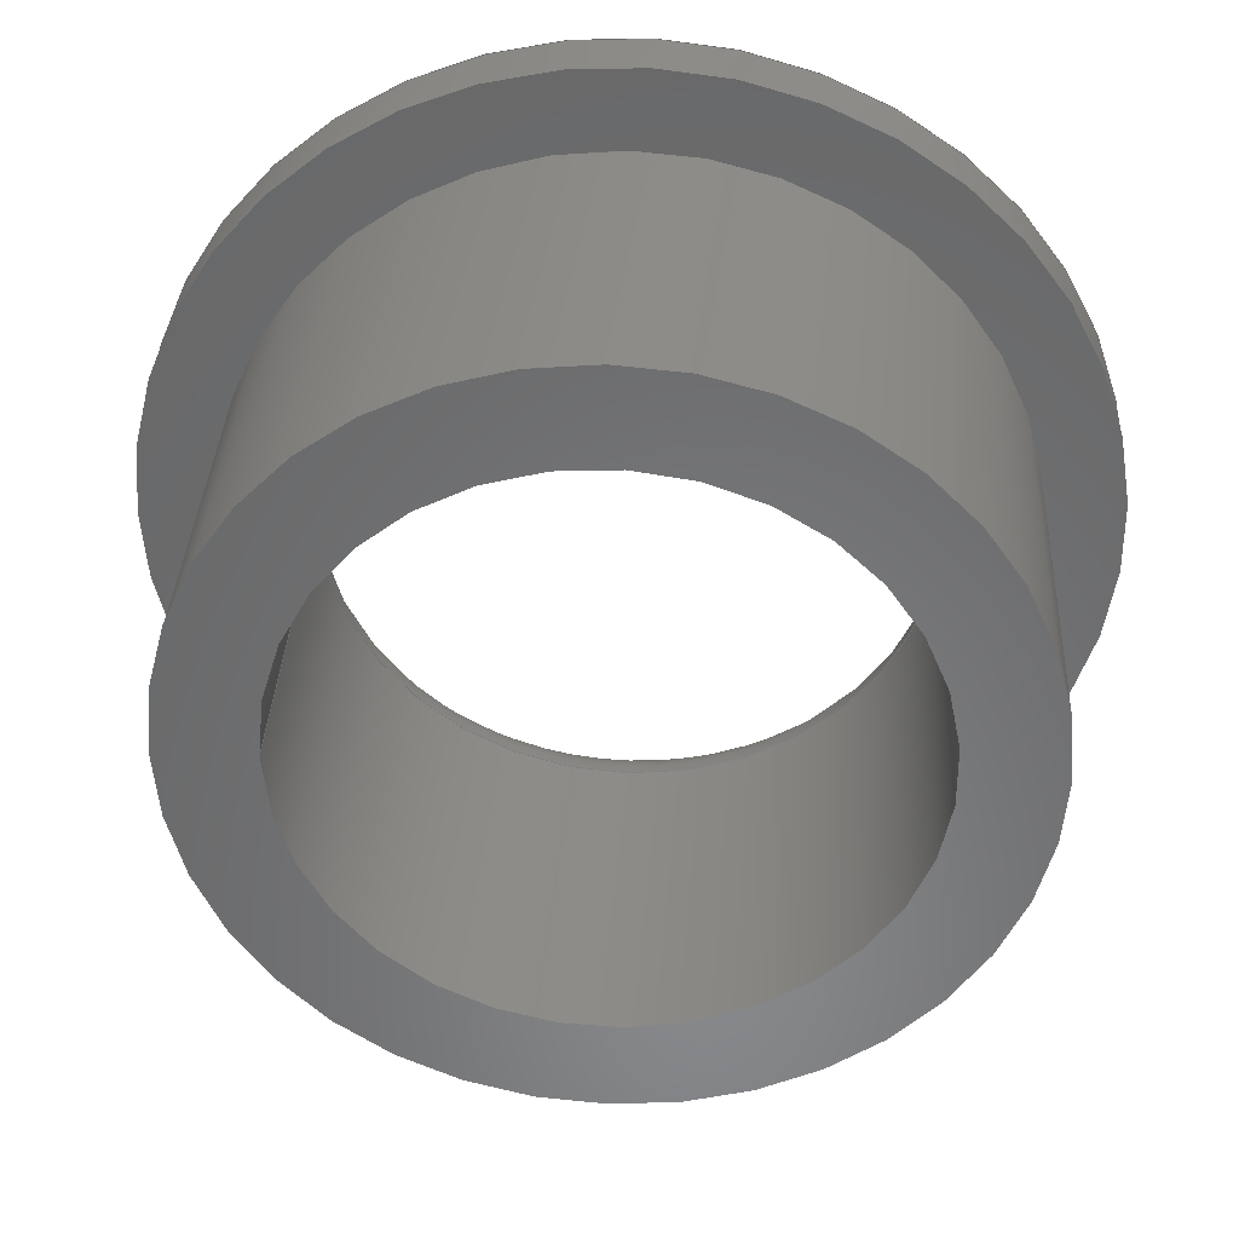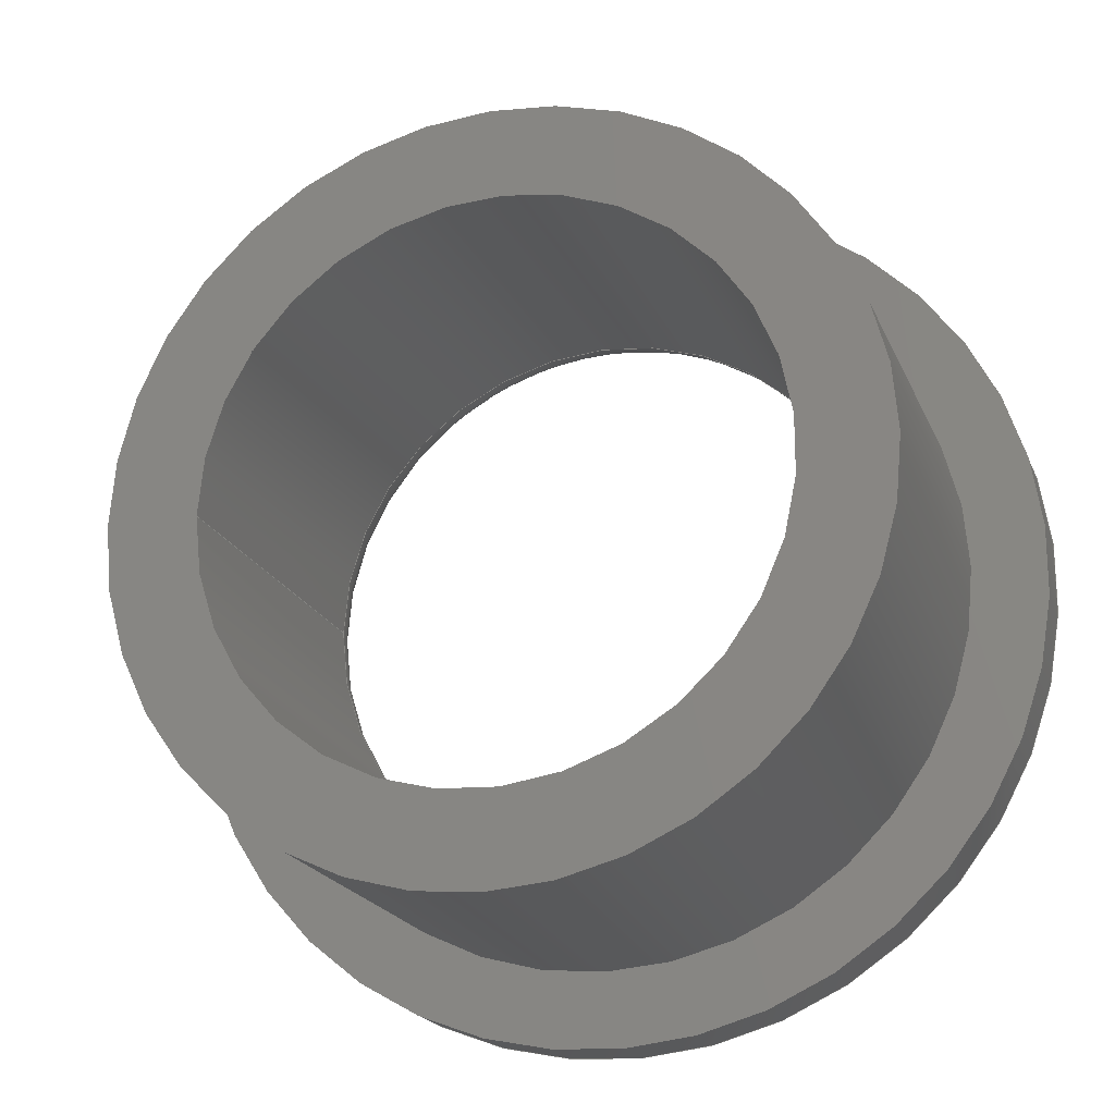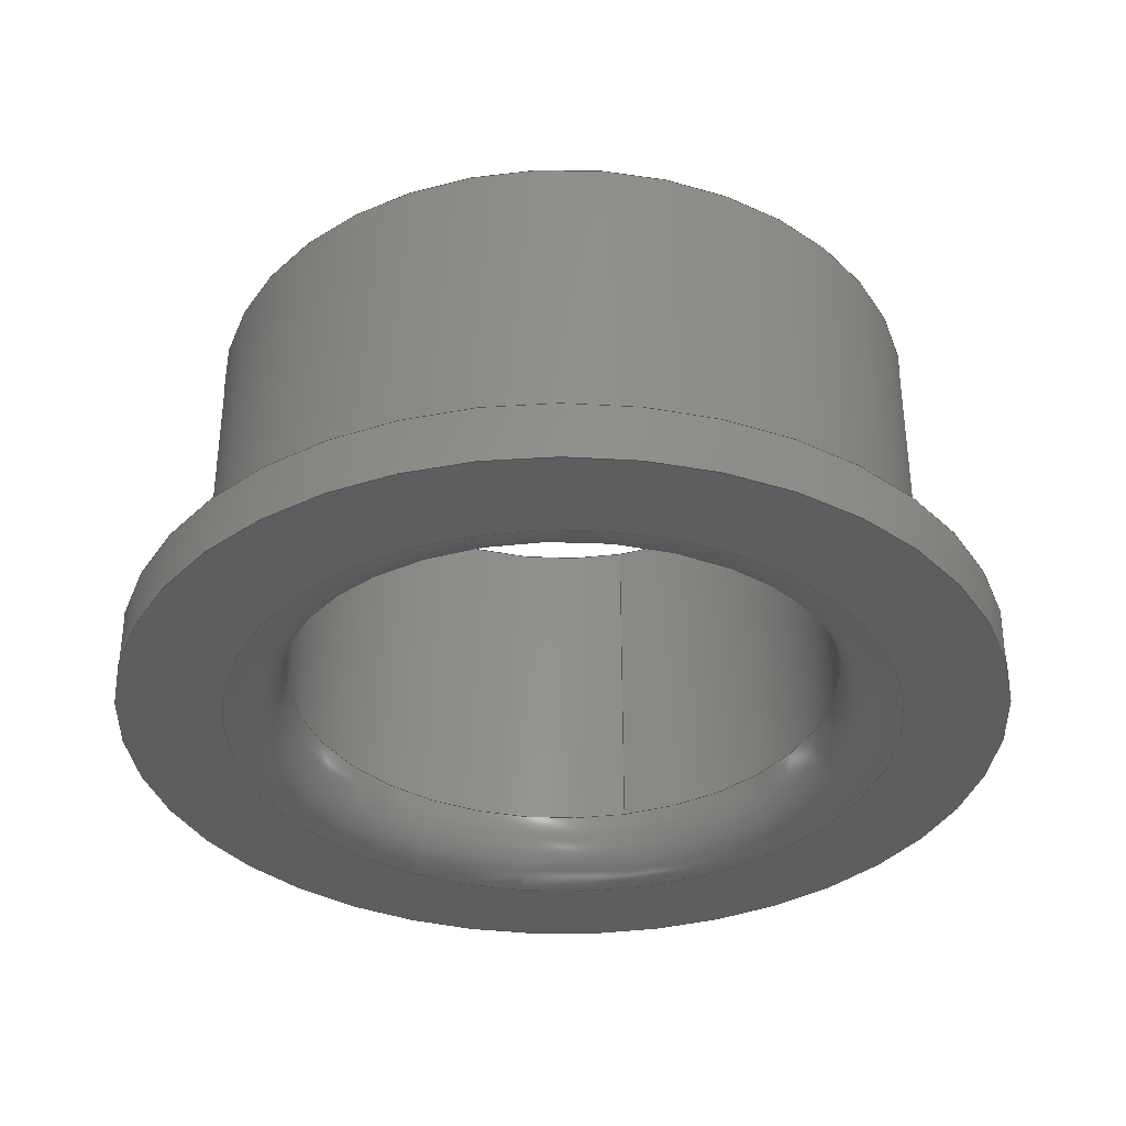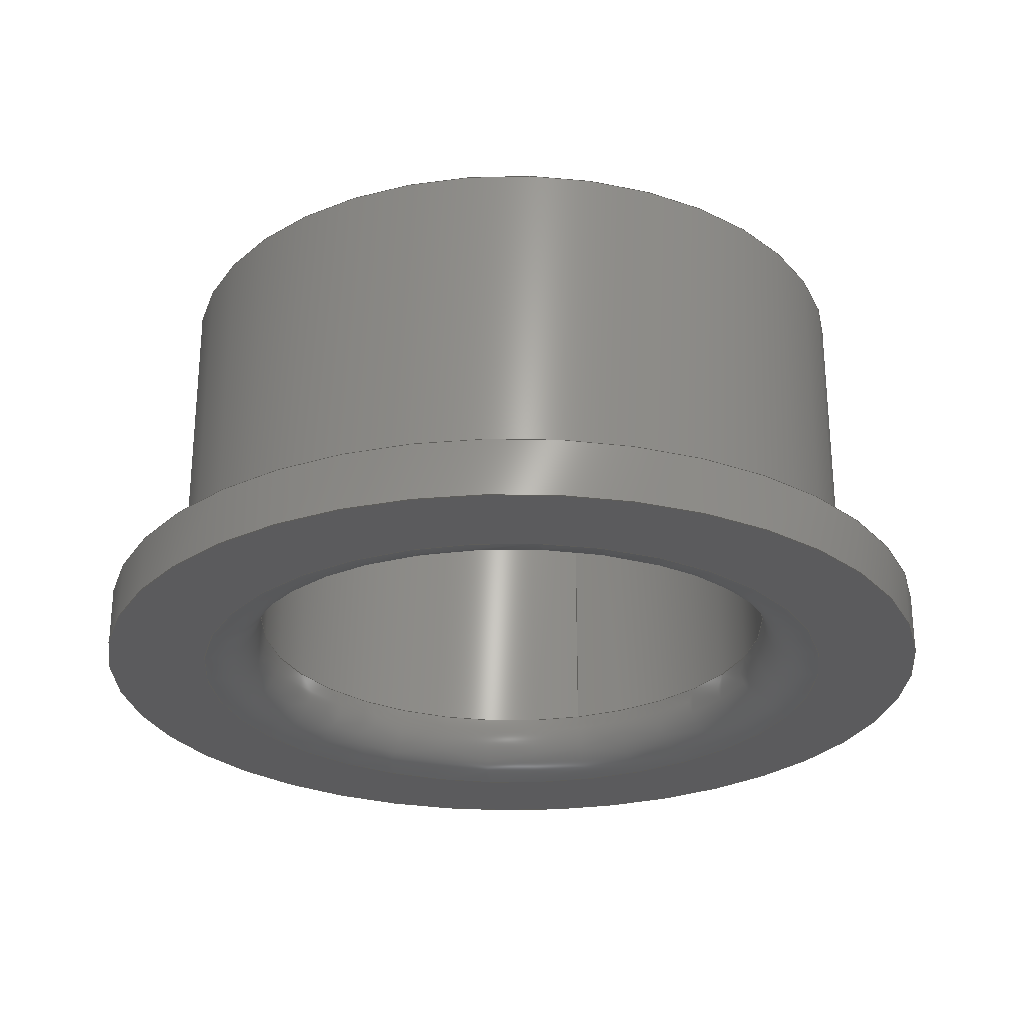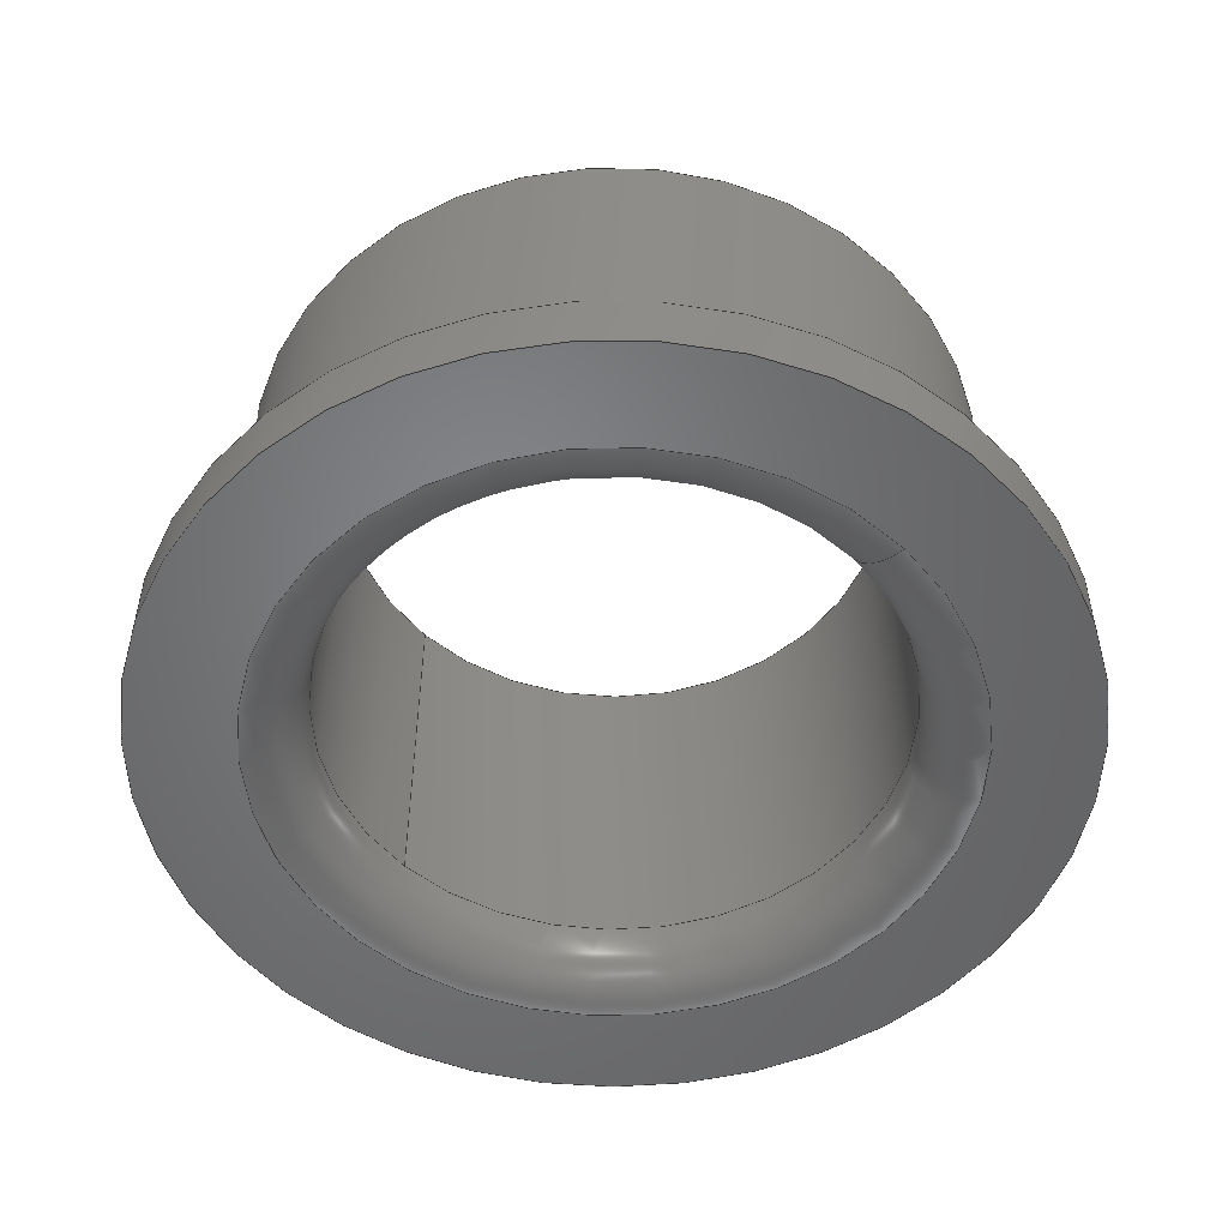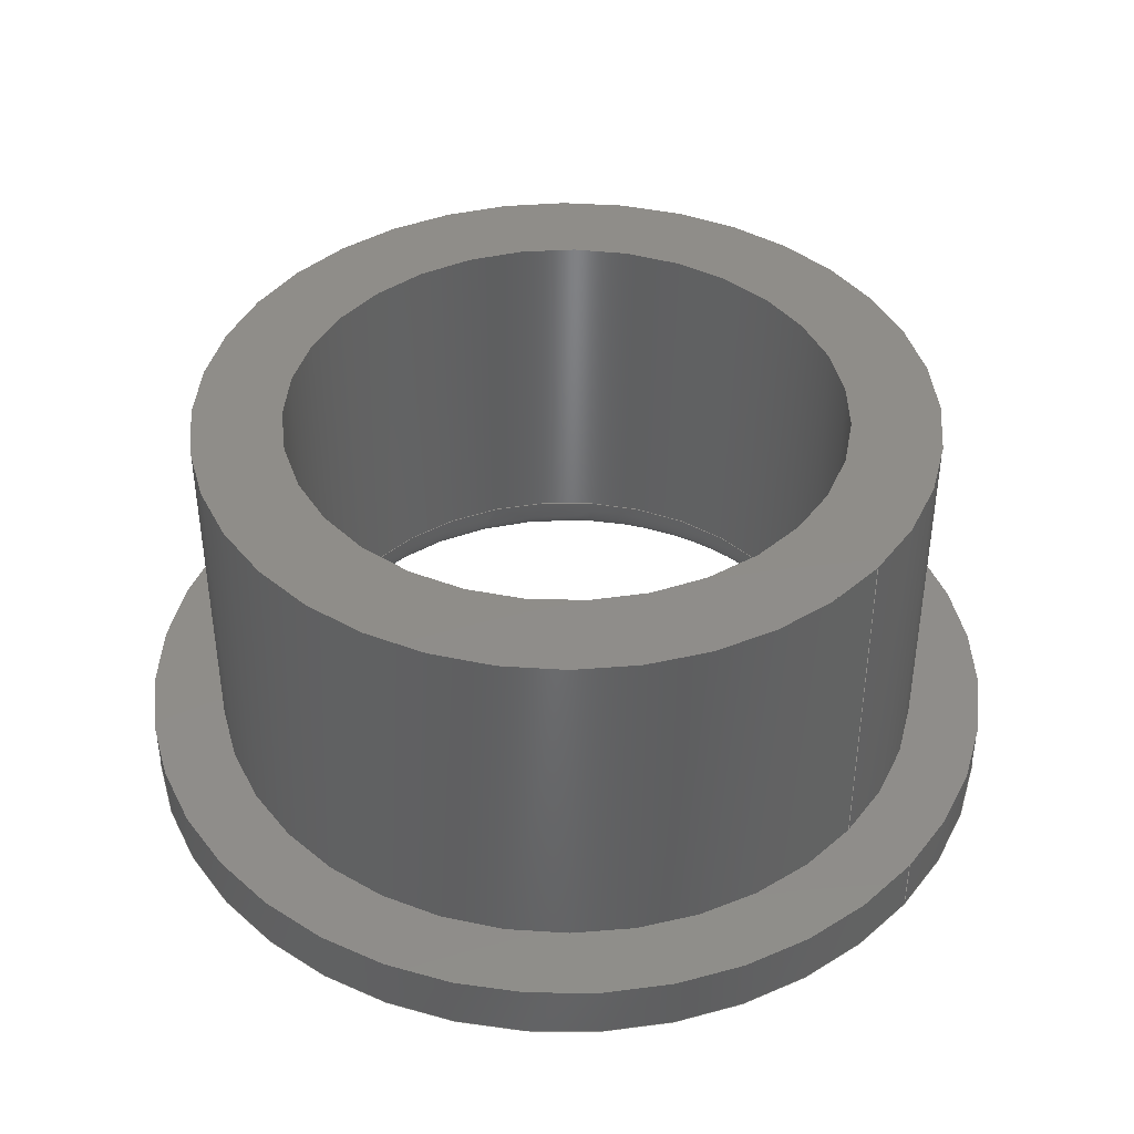
<metadata>
{"format":"step","ext":"stp","renderer":"f3d","projection":"perspective","resolution":1024,"background":"white","views":[{"elev":34.8,"azim":2.8,"up":"+Y"},{"elev":-20.1,"azim":17.9,"up":"+Y"},{"elev":-35.6,"azim":104.1,"up":"+Z"},{"elev":-26.9,"azim":107.0,"up":"+Z"},{"elev":-51.5,"azim":43.7,"up":"+Z"},{"elev":41.5,"azim":-140.5,"up":"+Z"}]}
</metadata>
<code>
ISO-10303-21;
DATA;
#1=MECHANICAL_DESIGN_GEOMETRIC_PRESENTATION_REPRESENTATION('',(#4),#197);
#2=SHAPE_REPRESENTATION_RELATIONSHIP('SRR','None',#204,#3);
#3=ADVANCED_BREP_SHAPE_REPRESENTATION('',(#5),#196);
#4=STYLED_ITEM('',(#213),#5);
#5=MANIFOLD_SOLID_BREP('Body1',#99);
#6=FACE_BOUND('',#31,.T.);
#7=FACE_BOUND('',#34,.T.);
#8=FACE_BOUND('',#37,.T.);
#9=PLANE('',#120);
#10=PLANE('',#125);
#11=PLANE('',#128);
#12=LINE('',#178,#15);
#13=LINE('',#186,#16);
#14=LINE('',#192,#17);
#15=VECTOR('',#145,9.5);
#16=VECTOR('',#154,12.5);
#17=VECTOR('',#163,15);
#18=CYLINDRICAL_SURFACE('',#118,9.5);
#19=CYLINDRICAL_SURFACE('',#122,12.5);
#20=CYLINDRICAL_SURFACE('',#126,15);
#21=FACE_OUTER_BOUND('',#28,.T.);
#22=FACE_OUTER_BOUND('',#29,.T.);
#23=FACE_OUTER_BOUND('',#30,.T.);
#24=FACE_OUTER_BOUND('',#32,.T.);
#25=FACE_OUTER_BOUND('',#33,.T.);
#26=FACE_OUTER_BOUND('',#35,.T.);
#27=FACE_OUTER_BOUND('',#36,.T.);
#28=EDGE_LOOP('',(#67,#68,#69,#70,#71));
#29=EDGE_LOOP('',(#72,#73,#74,#75,#76));
#30=EDGE_LOOP('',(#77));
#31=EDGE_LOOP('',(#78));
#32=EDGE_LOOP('',(#79,#80,#81,#82));
#33=EDGE_LOOP('',(#83));
#34=EDGE_LOOP('',(#84));
#35=EDGE_LOOP('',(#85,#86,#87,#88));
#36=EDGE_LOOP('',(#89));
#37=EDGE_LOOP('',(#90));
#38=CIRCLE('',#114,9.5);
#39=CIRCLE('',#115,2);
#40=CIRCLE('',#116,11.5);
#41=CIRCLE('',#117,9.5);
#42=CIRCLE('',#119,9.5);
#43=CIRCLE('',#121,15);
#44=CIRCLE('',#123,12.5);
#45=CIRCLE('',#124,12.5);
#46=CIRCLE('',#127,15);
#47=VERTEX_POINT('',#168);
#48=VERTEX_POINT('',#169);
#49=VERTEX_POINT('',#171);
#50=VERTEX_POINT('',#176);
#51=VERTEX_POINT('',#180);
#52=VERTEX_POINT('',#183);
#53=VERTEX_POINT('',#185);
#54=VERTEX_POINT('',#190);
#55=EDGE_CURVE('',#47,#48,#38,.T.);
#56=EDGE_CURVE('',#48,#49,#39,.T.);
#57=EDGE_CURVE('',#49,#49,#40,.T.);
#58=EDGE_CURVE('',#48,#47,#41,.T.);
#59=EDGE_CURVE('',#50,#50,#42,.T.);
#60=EDGE_CURVE('',#50,#47,#12,.T.);
#61=EDGE_CURVE('',#51,#51,#43,.T.);
#62=EDGE_CURVE('',#52,#52,#44,.T.);
#63=EDGE_CURVE('',#52,#53,#13,.T.);
#64=EDGE_CURVE('',#53,#53,#45,.T.);
#65=EDGE_CURVE('',#54,#54,#46,.T.);
#66=EDGE_CURVE('',#54,#51,#14,.T.);
#67=ORIENTED_EDGE('',*,*,#55,.T.);
#68=ORIENTED_EDGE('',*,*,#56,.T.);
#69=ORIENTED_EDGE('',*,*,#57,.T.);
#70=ORIENTED_EDGE('',*,*,#56,.F.);
#71=ORIENTED_EDGE('',*,*,#58,.T.);
#72=ORIENTED_EDGE('',*,*,#59,.F.);
#73=ORIENTED_EDGE('',*,*,#60,.T.);
#74=ORIENTED_EDGE('',*,*,#58,.F.);
#75=ORIENTED_EDGE('',*,*,#55,.F.);
#76=ORIENTED_EDGE('',*,*,#60,.F.);
#77=ORIENTED_EDGE('',*,*,#61,.F.);
#78=ORIENTED_EDGE('',*,*,#57,.F.);
#79=ORIENTED_EDGE('',*,*,#62,.F.);
#80=ORIENTED_EDGE('',*,*,#63,.T.);
#81=ORIENTED_EDGE('',*,*,#64,.F.);
#82=ORIENTED_EDGE('',*,*,#63,.F.);
#83=ORIENTED_EDGE('',*,*,#62,.T.);
#84=ORIENTED_EDGE('',*,*,#59,.T.);
#85=ORIENTED_EDGE('',*,*,#65,.F.);
#86=ORIENTED_EDGE('',*,*,#66,.T.);
#87=ORIENTED_EDGE('',*,*,#61,.T.);
#88=ORIENTED_EDGE('',*,*,#66,.F.);
#89=ORIENTED_EDGE('',*,*,#65,.T.);
#90=ORIENTED_EDGE('',*,*,#64,.T.);
#91=TOROIDAL_SURFACE('',#113,11.5,2);
#92=ADVANCED_FACE('',(#21),#91,.T.);
#93=ADVANCED_FACE('',(#22),#18,.F.);
#94=ADVANCED_FACE('',(#23,#6),#9,.F.);
#95=ADVANCED_FACE('',(#24),#19,.T.);
#96=ADVANCED_FACE('',(#25,#7),#10,.T.);
#97=ADVANCED_FACE('',(#26),#20,.T.);
#98=ADVANCED_FACE('',(#27,#8),#11,.T.);
#99=CLOSED_SHELL('',(#92,#93,#94,#95,#96,#97,#98));
#100=DERIVED_UNIT_ELEMENT(#102,1);
#101=DERIVED_UNIT_ELEMENT(#199,-3);
#102=(
MASS_UNIT()
NAMED_UNIT(*)
SI_UNIT(.KILO.,.GRAM.)
);
#103=DERIVED_UNIT((#100,#101));
#104=MEASURE_REPRESENTATION_ITEM('density measure',
POSITIVE_RATIO_MEASURE(7850),#103);
#105=PROPERTY_DEFINITION_REPRESENTATION(#110,#107);
#106=PROPERTY_DEFINITION_REPRESENTATION(#111,#108);
#107=REPRESENTATION('material name',(#109),#196);
#108=REPRESENTATION('density',(#104),#196);
#109=DESCRIPTIVE_REPRESENTATION_ITEM('Steel','Steel');
#110=PROPERTY_DEFINITION('material property','material name',#206);
#111=PROPERTY_DEFINITION('material property','density of part',#206);
#112=AXIS2_PLACEMENT_3D('placement',#166,#129,#130);
#113=AXIS2_PLACEMENT_3D('',#167,#131,#132);
#114=AXIS2_PLACEMENT_3D('',#170,#133,#134);
#115=AXIS2_PLACEMENT_3D('',#172,#135,#136);
#116=AXIS2_PLACEMENT_3D('',#173,#137,#138);
#117=AXIS2_PLACEMENT_3D('',#174,#139,#140);
#118=AXIS2_PLACEMENT_3D('',#175,#141,#142);
#119=AXIS2_PLACEMENT_3D('',#177,#143,#144);
#120=AXIS2_PLACEMENT_3D('',#179,#146,#147);
#121=AXIS2_PLACEMENT_3D('',#181,#148,#149);
#122=AXIS2_PLACEMENT_3D('',#182,#150,#151);
#123=AXIS2_PLACEMENT_3D('',#184,#152,#153);
#124=AXIS2_PLACEMENT_3D('',#187,#155,#156);
#125=AXIS2_PLACEMENT_3D('',#188,#157,#158);
#126=AXIS2_PLACEMENT_3D('',#189,#159,#160);
#127=AXIS2_PLACEMENT_3D('',#191,#161,#162);
#128=AXIS2_PLACEMENT_3D('',#193,#164,#165);
#129=DIRECTION('axis',(0,0,1));
#130=DIRECTION('refdir',(1,0,0));
#131=DIRECTION('center_axis',(0,0,-1));
#132=DIRECTION('ref_axis',(-1,0,0));
#133=DIRECTION('center_axis',(0,0,1));
#134=DIRECTION('ref_axis',(1,0,0));
#135=DIRECTION('center_axis',(-1.225e-16,-1,0));
#136=DIRECTION('ref_axis',(1,-1.225e-16,0));
#137=DIRECTION('center_axis',(0,0,-1));
#138=DIRECTION('ref_axis',(1,0,0));
#139=DIRECTION('center_axis',(0,0,1));
#140=DIRECTION('ref_axis',(1,0,0));
#141=DIRECTION('center_axis',(0,0,1));
#142=DIRECTION('ref_axis',(1,0,0));
#143=DIRECTION('center_axis',(0,0,-1));
#144=DIRECTION('ref_axis',(1,0,0));
#145=DIRECTION('',(0,0,-1));
#146=DIRECTION('center_axis',(0,0,1));
#147=DIRECTION('ref_axis',(1,0,0));
#148=DIRECTION('center_axis',(0,0,1));
#149=DIRECTION('ref_axis',(1,0,0));
#150=DIRECTION('center_axis',(0,0,1));
#151=DIRECTION('ref_axis',(1,0,0));
#152=DIRECTION('center_axis',(0,0,1));
#153=DIRECTION('ref_axis',(1,0,0));
#154=DIRECTION('',(0,0,-1));
#155=DIRECTION('center_axis',(0,0,-1));
#156=DIRECTION('ref_axis',(1,0,0));
#157=DIRECTION('center_axis',(0,0,1));
#158=DIRECTION('ref_axis',(1,0,0));
#159=DIRECTION('center_axis',(0,0,1));
#160=DIRECTION('ref_axis',(1,0,0));
#161=DIRECTION('center_axis',(0,0,1));
#162=DIRECTION('ref_axis',(1,0,0));
#163=DIRECTION('',(0,0,-1));
#164=DIRECTION('center_axis',(0,0,1));
#165=DIRECTION('ref_axis',(1,0,0));
#166=CARTESIAN_POINT('',(0,0,0));
#167=CARTESIAN_POINT('Origin',(0,0,2));
#168=CARTESIAN_POINT('',(-9.5,-1.163e-15,2));
#169=CARTESIAN_POINT('',(9.5,-1.163e-15,2));
#170=CARTESIAN_POINT('Origin',(0,0,2));
#171=CARTESIAN_POINT('',(11.5,-1.408e-15,0));
#172=CARTESIAN_POINT('Origin',(11.5,-1.408e-15,2));
#173=CARTESIAN_POINT('Origin',(0,0,0));
#174=CARTESIAN_POINT('Origin',(0,0,2));
#175=CARTESIAN_POINT('Origin',(0,0,0));
#176=CARTESIAN_POINT('',(-9.5,-1.163e-15,14));
#177=CARTESIAN_POINT('Origin',(0,0,14));
#178=CARTESIAN_POINT('',(-9.5,-1.163e-15,0));
#179=CARTESIAN_POINT('Origin',(0,0,0));
#180=CARTESIAN_POINT('',(-15,-1.837e-15,0));
#181=CARTESIAN_POINT('Origin',(0,0,0));
#182=CARTESIAN_POINT('Origin',(0,0,0));
#183=CARTESIAN_POINT('',(-12.5,-1.531e-15,14));
#184=CARTESIAN_POINT('Origin',(0,0,14));
#185=CARTESIAN_POINT('',(-12.5,1.531e-15,2));
#186=CARTESIAN_POINT('',(-12.5,-1.531e-15,0));
#187=CARTESIAN_POINT('Origin',(0,0,2));
#188=CARTESIAN_POINT('Origin',(0,0,14));
#189=CARTESIAN_POINT('Origin',(0,0,0));
#190=CARTESIAN_POINT('',(-15,-1.837e-15,2));
#191=CARTESIAN_POINT('Origin',(0,0,2));
#192=CARTESIAN_POINT('',(-15,-1.837e-15,0));
#193=CARTESIAN_POINT('Origin',(0,0,2));
#194=UNCERTAINTY_MEASURE_WITH_UNIT(LENGTH_MEASURE(0.01),#198,
'DISTANCE_ACCURACY_VALUE',
'Maximum model space distance between geometric entities at asserted c
onnectivities');
#195=UNCERTAINTY_MEASURE_WITH_UNIT(LENGTH_MEASURE(0.01),#198,
'DISTANCE_ACCURACY_VALUE',
'Maximum model space distance between geometric entities at asserted c
onnectivities');
#196=(
GEOMETRIC_REPRESENTATION_CONTEXT(3)
GLOBAL_UNCERTAINTY_ASSIGNED_CONTEXT((#194))
GLOBAL_UNIT_ASSIGNED_CONTEXT((#198,#200,#201))
REPRESENTATION_CONTEXT('','3D')
);
#197=(
GEOMETRIC_REPRESENTATION_CONTEXT(3)
GLOBAL_UNCERTAINTY_ASSIGNED_CONTEXT((#195))
GLOBAL_UNIT_ASSIGNED_CONTEXT((#198,#200,#201))
REPRESENTATION_CONTEXT('','3D')
);
#198=(
LENGTH_UNIT()
NAMED_UNIT(*)
SI_UNIT(.MILLI.,.METRE.)
);
#199=(
LENGTH_UNIT()
NAMED_UNIT(*)
SI_UNIT($,.METRE.)
);
#200=(
NAMED_UNIT(*)
PLANE_ANGLE_UNIT()
SI_UNIT($,.RADIAN.)
);
#201=(
NAMED_UNIT(*)
SI_UNIT($,.STERADIAN.)
SOLID_ANGLE_UNIT()
);
#202=SHAPE_DEFINITION_REPRESENTATION(#203,#204);
#203=PRODUCT_DEFINITION_SHAPE('',$,#206);
#204=SHAPE_REPRESENTATION('',(#112),#196);
#205=PRODUCT_DEFINITION_CONTEXT('part definition',#210,'design');
#206=PRODUCT_DEFINITION('Ladestation Stopfen','Ladestation Stopfen v3',
#207,#205);
#207=PRODUCT_DEFINITION_FORMATION('',$,#212);
#208=PRODUCT_RELATED_PRODUCT_CATEGORY('Ladestation Stopfen v3',
'Ladestation Stopfen v3',(#212));
#209=APPLICATION_PROTOCOL_DEFINITION('international standard',
'automotive_design',2009,#210);
#210=APPLICATION_CONTEXT(
'Core Data for Automotive Mechanical Design Process');
#211=PRODUCT_CONTEXT('part definition',#210,'mechanical');
#212=PRODUCT('Ladestation Stopfen','Ladestation Stopfen v3',$,(#211));
#213=PRESENTATION_STYLE_ASSIGNMENT((#214));
#214=SURFACE_STYLE_USAGE(.BOTH.,#215);
#215=SURFACE_SIDE_STYLE('',(#216));
#216=SURFACE_STYLE_FILL_AREA(#217);
#217=FILL_AREA_STYLE('Steel - Satin',(#218));
#218=FILL_AREA_STYLE_COLOUR('Steel - Satin',#219);
#219=COLOUR_RGB('Steel - Satin',0.6275,0.6275,0.6275);
ENDSEC;
END-ISO-10303-21;

</code>
